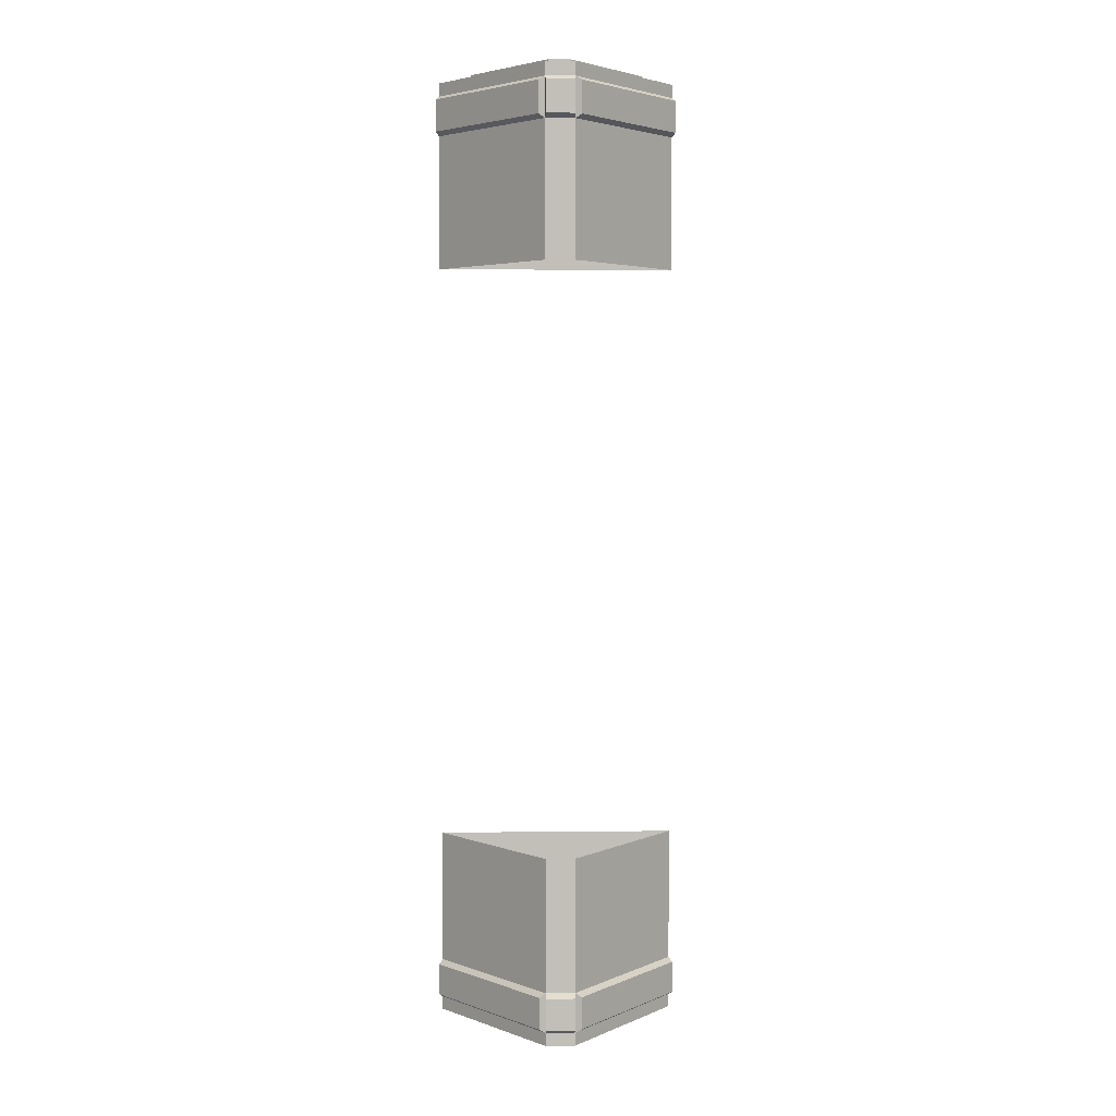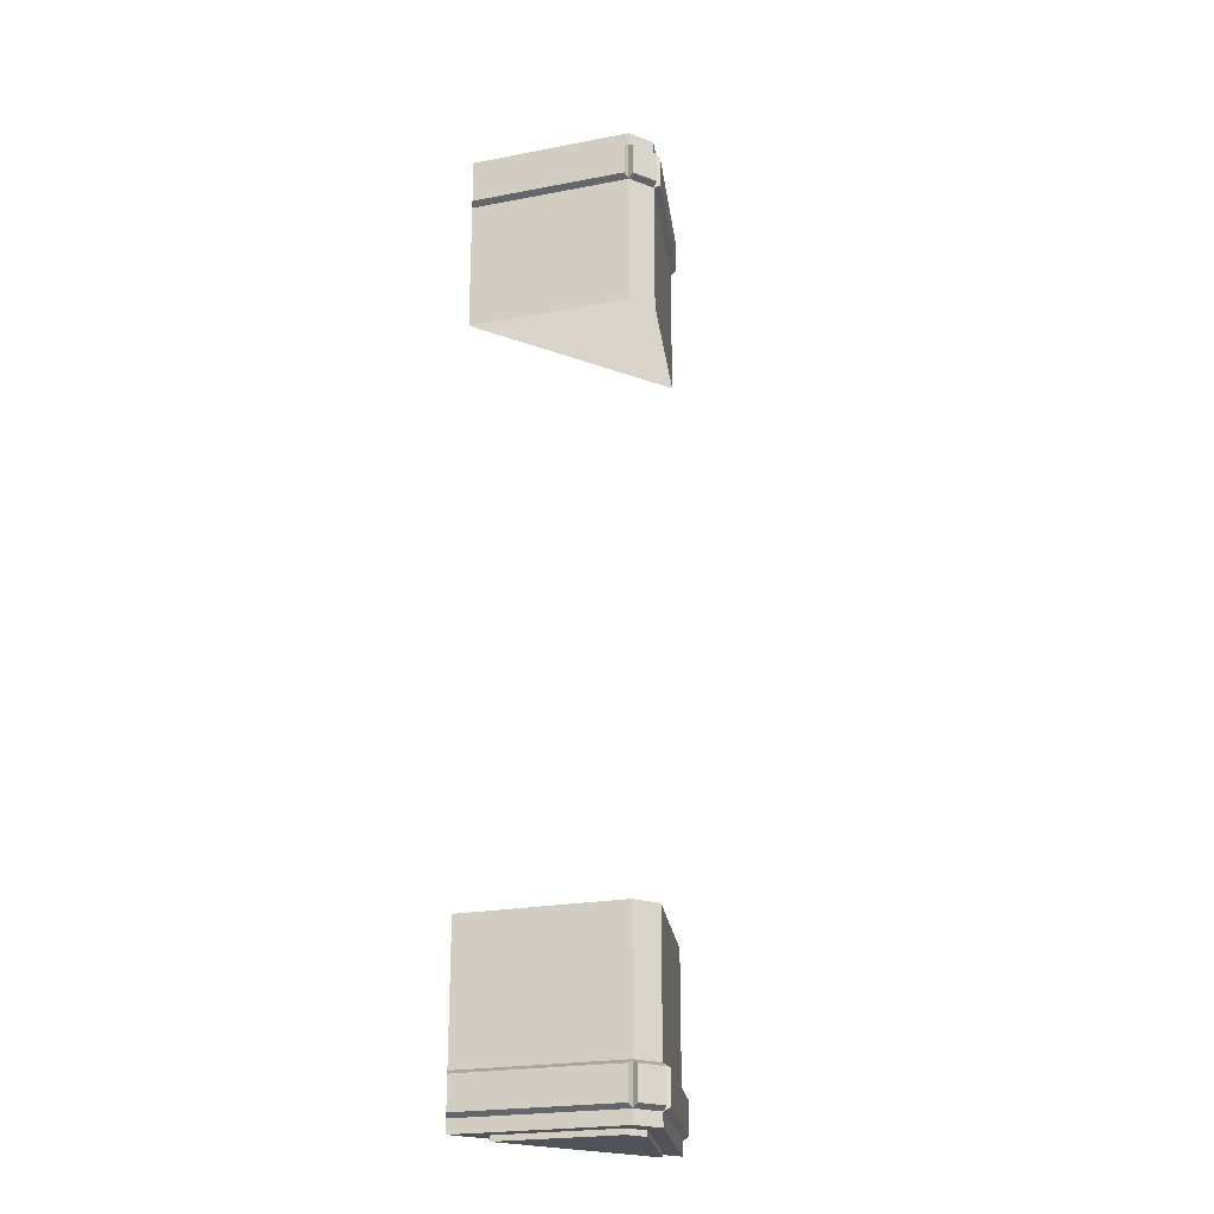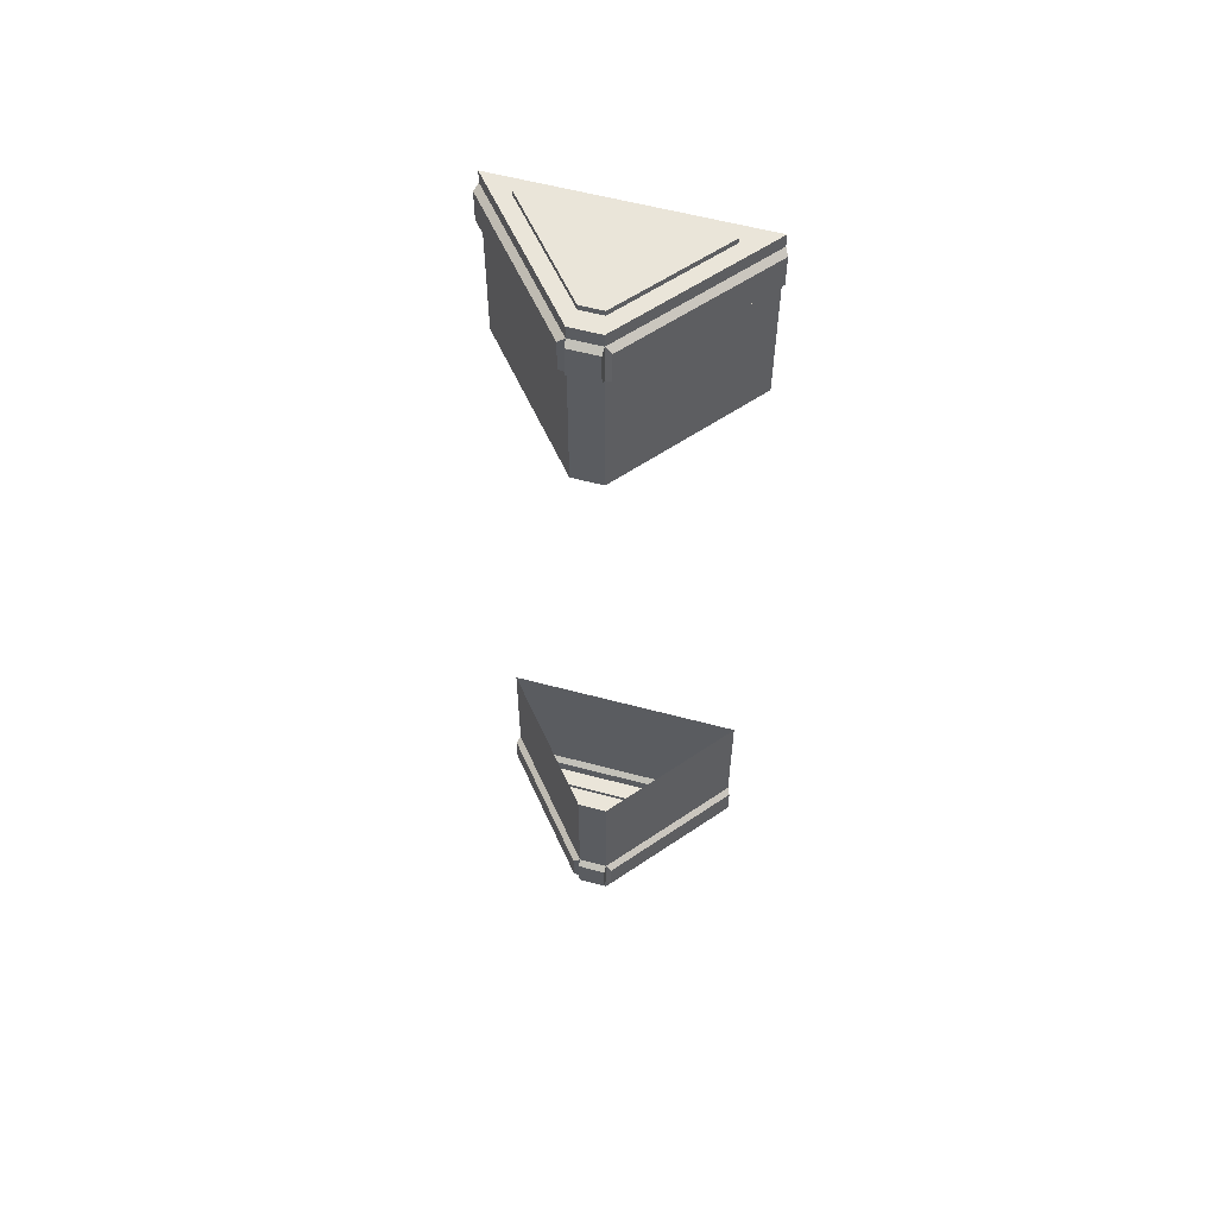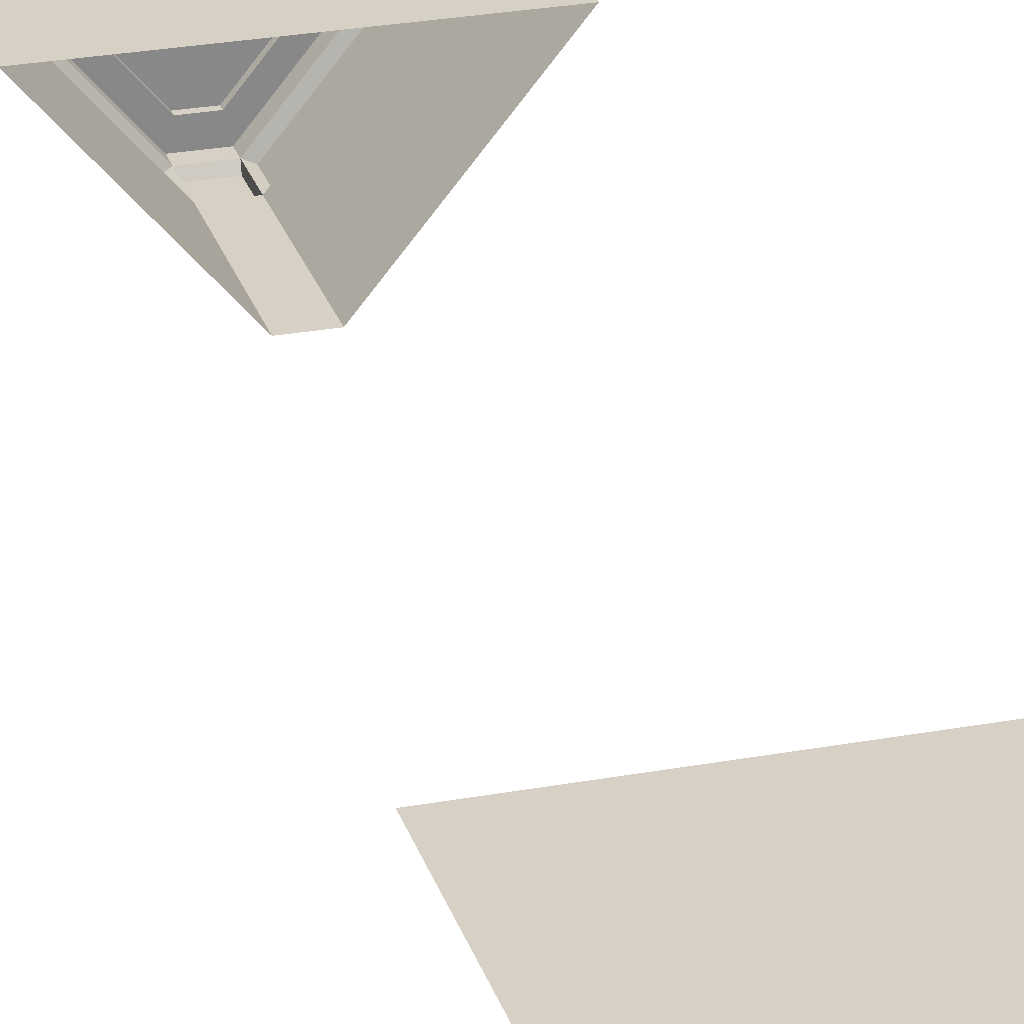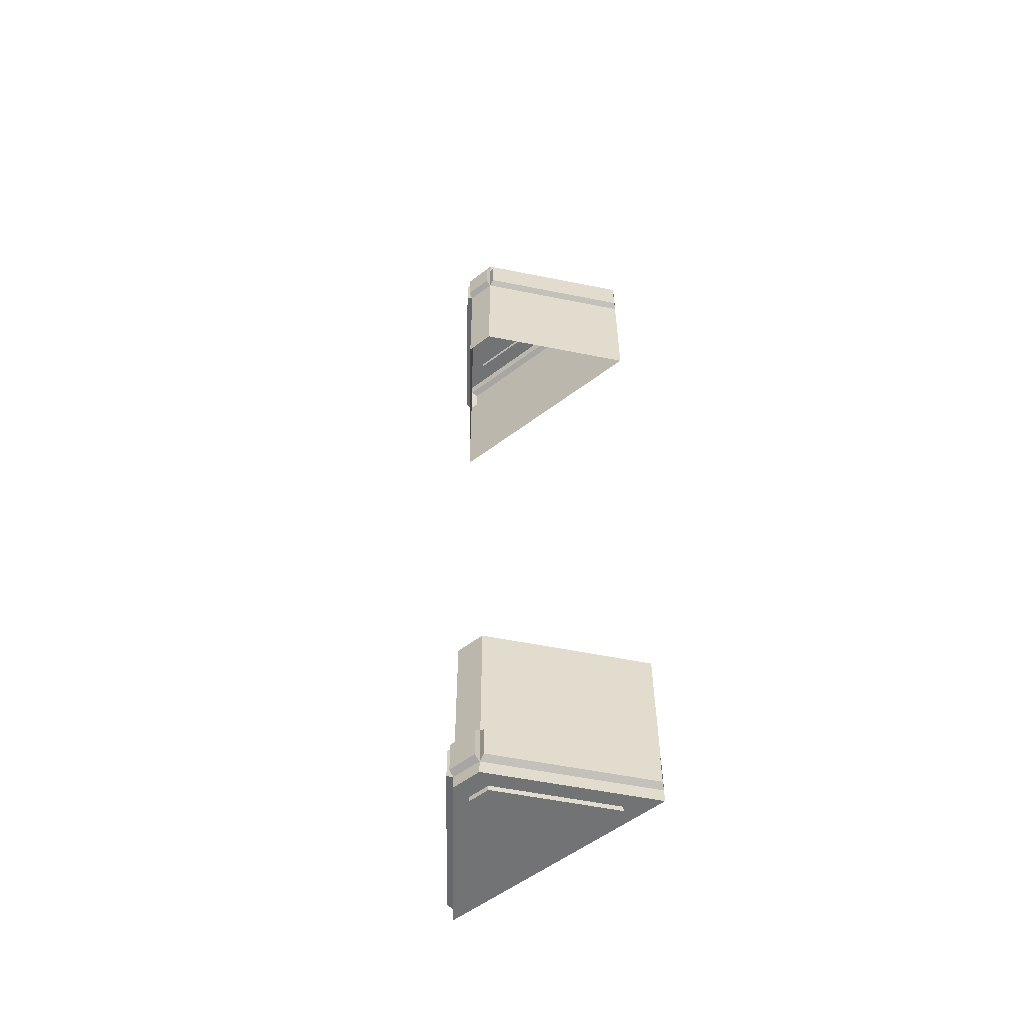
<metadata>
{"format":"obj","ext":"obj","renderer":"f3d","projection":"perspective","resolution":1024,"background":"white","views":[{"elev":4.1,"azim":-2.1,"up":"+Z"},{"elev":-22.6,"azim":-32.2,"up":"+Z"},{"elev":58.6,"azim":15.4,"up":"+Z"},{"elev":27.0,"azim":164.0,"up":"+Y"},{"elev":-55.7,"azim":38.5,"up":"+Z"}]}
</metadata>
<code>
g default
v -0.02603 -0.1124 -0.854
v 0.02603 -0.1124 -0.854
v -0.2118 0.1124 -0.854
v 0.2118 0.1124 -0.854
v -0.2118 0.1124 -0.5199
v 0.2118 0.1124 -0.5199
v -0.02603 -0.1124 -0.5199
v 0.02603 -0.1124 -0.5199
v -0.2118 0.1124 -0.8304
v -0.02603 -0.1124 -0.8304
v 0.02603 -0.1124 -0.8304
v 0.2118 0.1124 -0.8304
v -0.2118 0.1124 -0.7594
v -0.02603 -0.1124 -0.7594
v 0.02603 -0.1124 -0.7594
v 0.2118 0.1124 -0.7594
v -0.03743 -0.116 -0.7664
v -0.03743 -0.116 -0.8235
v -0.2175 0.1019 -0.8235
v -0.2175 0.1019 -0.7664
v -0.02523 -0.1235 -0.7664
v 0.02523 -0.1235 -0.7664
v 0.02523 -0.1235 -0.8235
v -0.02523 -0.1235 -0.8235
v 0.03743 -0.116 -0.8235
v 0.2175 0.1019 -0.8235
v 0.03743 -0.116 -0.7664
v 0.2175 0.1019 -0.7664
v 0.2053 0.1235 -0.8235
v -0.2053 0.1235 -0.8235
v 0.2053 0.1235 -0.7664
v -0.2053 0.1235 -0.7664
v -0.01897 -0.08194 -0.854
v 0.01897 -0.08194 -0.854
v 0.1543 0.08194 -0.854
v -0.1543 0.08194 -0.854
v -0.01897 -0.08194 -0.8635
v 0.01897 -0.08194 -0.8635
v 0.1543 0.08194 -0.8635
v -0.1543 0.08194 -0.8635
v -0.02603 -0.1124 0.854
v 0.02603 -0.1124 0.854
v -0.2118 0.1124 0.854
v 0.2118 0.1124 0.854
v -0.2118 0.1124 0.5199
v 0.2118 0.1124 0.5199
v -0.02603 -0.1124 0.5199
v 0.02603 -0.1124 0.5199
v -0.2118 0.1124 0.8304
v -0.02603 -0.1124 0.8304
v 0.02603 -0.1124 0.8304
v 0.2118 0.1124 0.8304
v -0.2118 0.1124 0.7594
v -0.02603 -0.1124 0.7594
v 0.02603 -0.1124 0.7594
v 0.2118 0.1124 0.7594
v -0.03743 -0.116 0.7664
v -0.03743 -0.116 0.8235
v -0.2175 0.1019 0.8235
v -0.2175 0.1019 0.7664
v -0.02523 -0.1235 0.7664
v 0.02523 -0.1235 0.7664
v 0.02523 -0.1235 0.8235
v -0.02523 -0.1235 0.8235
v 0.03743 -0.116 0.8235
v 0.2175 0.1019 0.8235
v 0.03743 -0.116 0.7664
v 0.2175 0.1019 0.7664
v 0.2053 0.1235 0.8235
v -0.2053 0.1235 0.8235
v 0.2053 0.1235 0.7664
v -0.2053 0.1235 0.7664
v -0.01897 -0.08194 0.854
v 0.01897 -0.08194 0.854
v 0.1543 0.08194 0.854
v -0.1543 0.08194 0.854
v -0.01897 -0.08194 0.8635
v 0.01897 -0.08194 0.8635
v 0.1543 0.08194 0.8635
v -0.1543 0.08194 0.8635
g pCube12
f 37 40 39 38
f 3 9 12 4
f 10 1 2 11
f 2 4 12 11
f 10 9 3 1
f 17 20 19 18
f 21 24 23 22
f 26 28 27 25
f 30 32 31 29
f 7 5 13 14
f 7 14 15 8
f 16 6 8 15
f 13 5 6 16
f 14 17 18 10
f 10 18 19 9
f 9 19 20 13
f 13 20 17 14
f 14 21 22 15
f 15 22 23 11
f 11 23 24 10
f 10 24 21 14
f 12 26 25 11
f 11 25 27 15
f 15 27 28 16
f 16 28 26 12
f 9 30 29 12
f 12 29 31 16
f 16 31 32 13
f 13 32 30 9
f 1 33 34 2
f 2 34 35 4
f 4 35 36 3
f 3 36 33 1
f 33 37 38 34
f 34 38 39 35
f 35 39 40 36
f 36 40 37 33
f 77 78 79 80
f 43 44 52 49
f 50 51 42 41
f 42 51 52 44
f 50 41 43 49
f 57 58 59 60
f 61 62 63 64
f 66 65 67 68
f 70 69 71 72
f 47 54 53 45
f 47 48 55 54
f 56 55 48 46
f 53 56 46 45
f 54 50 58 57
f 50 49 59 58
f 49 53 60 59
f 53 54 57 60
f 54 55 62 61
f 55 51 63 62
f 51 50 64 63
f 50 54 61 64
f 52 51 65 66
f 51 55 67 65
f 55 56 68 67
f 56 52 66 68
f 49 52 69 70
f 52 56 71 69
f 56 53 72 71
f 53 49 70 72
f 41 42 74 73
f 42 44 75 74
f 44 43 76 75
f 43 41 73 76
f 73 74 78 77
f 74 75 79 78
f 75 76 80 79
f 76 73 77 80

</code>
